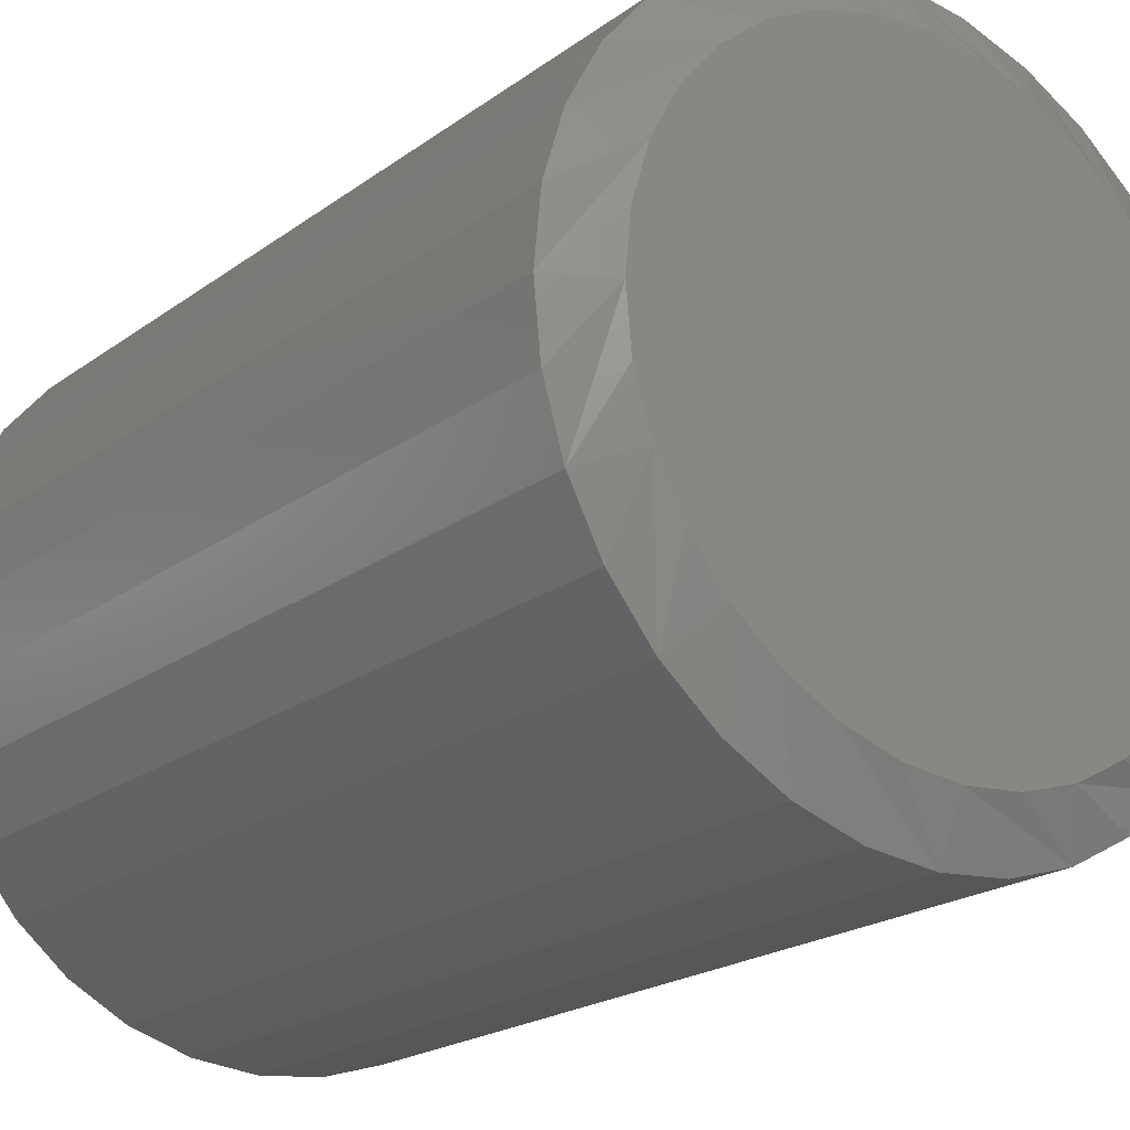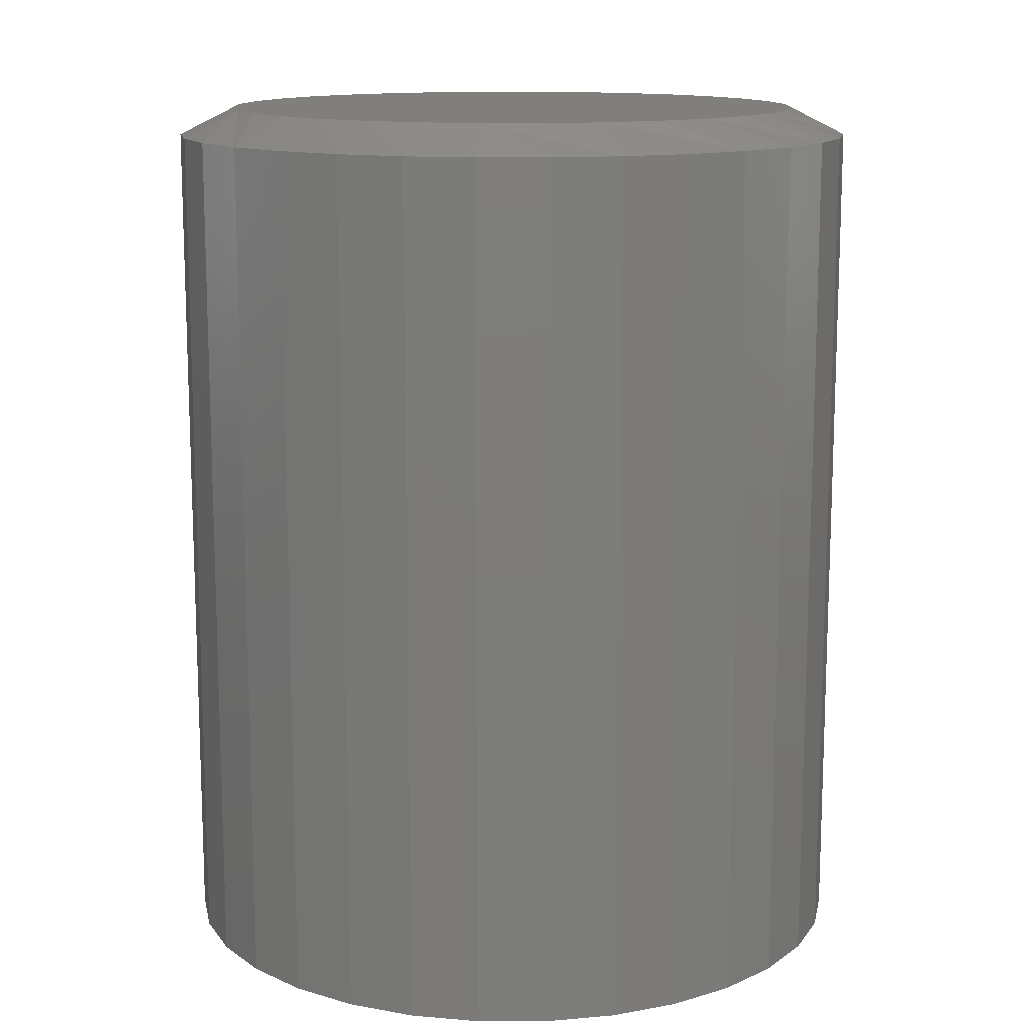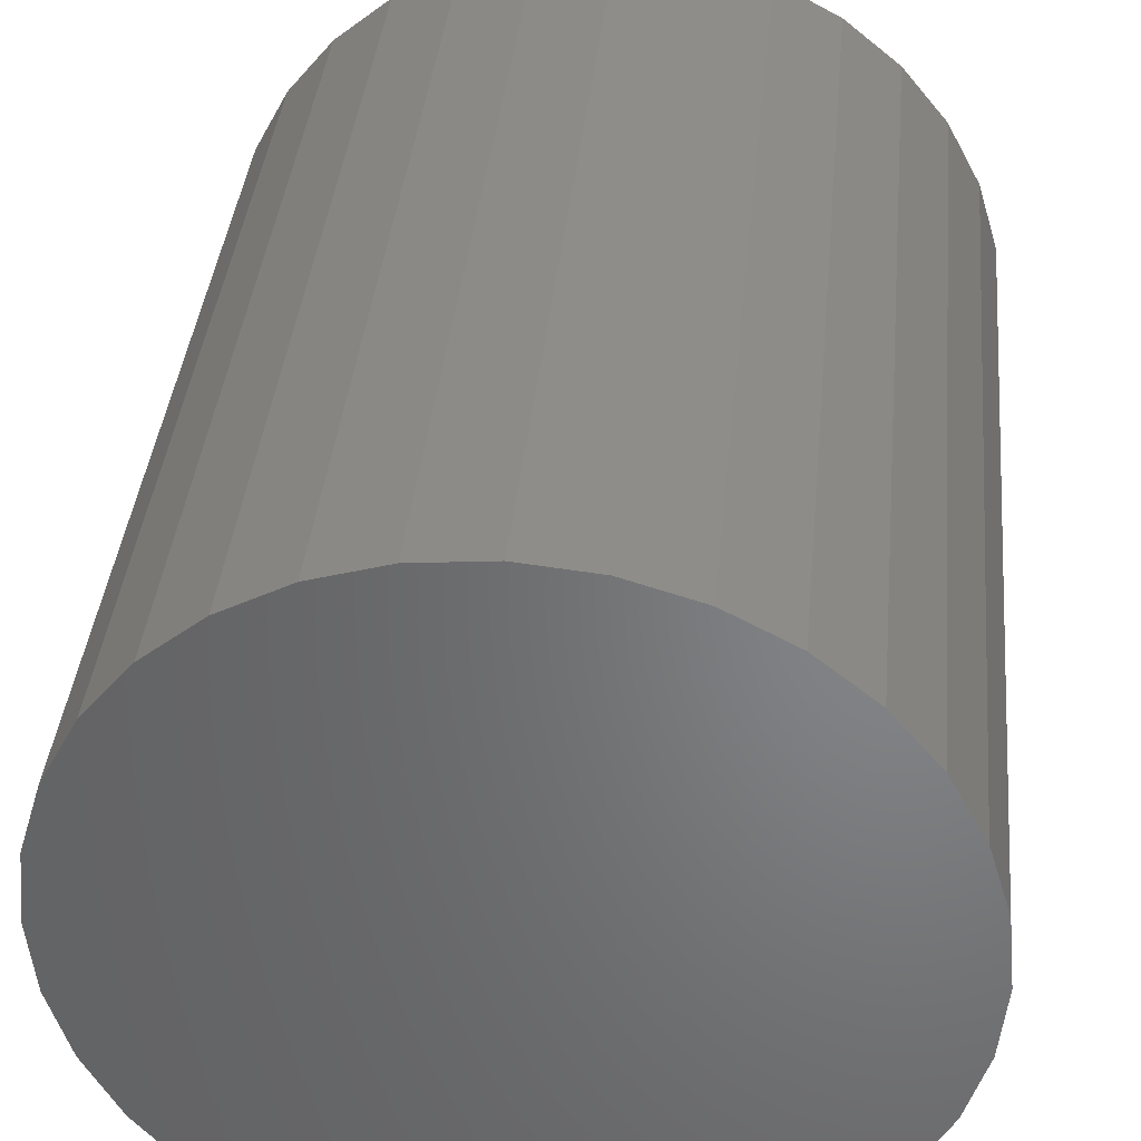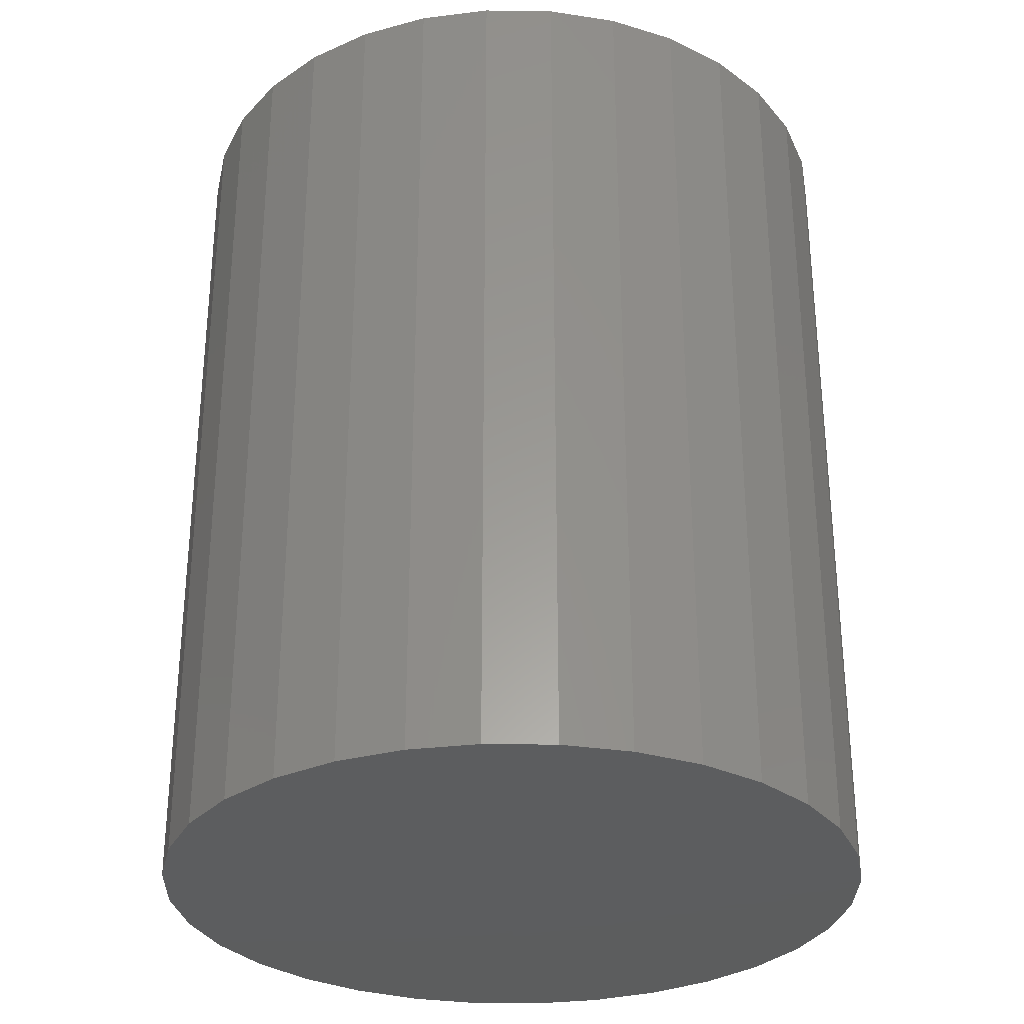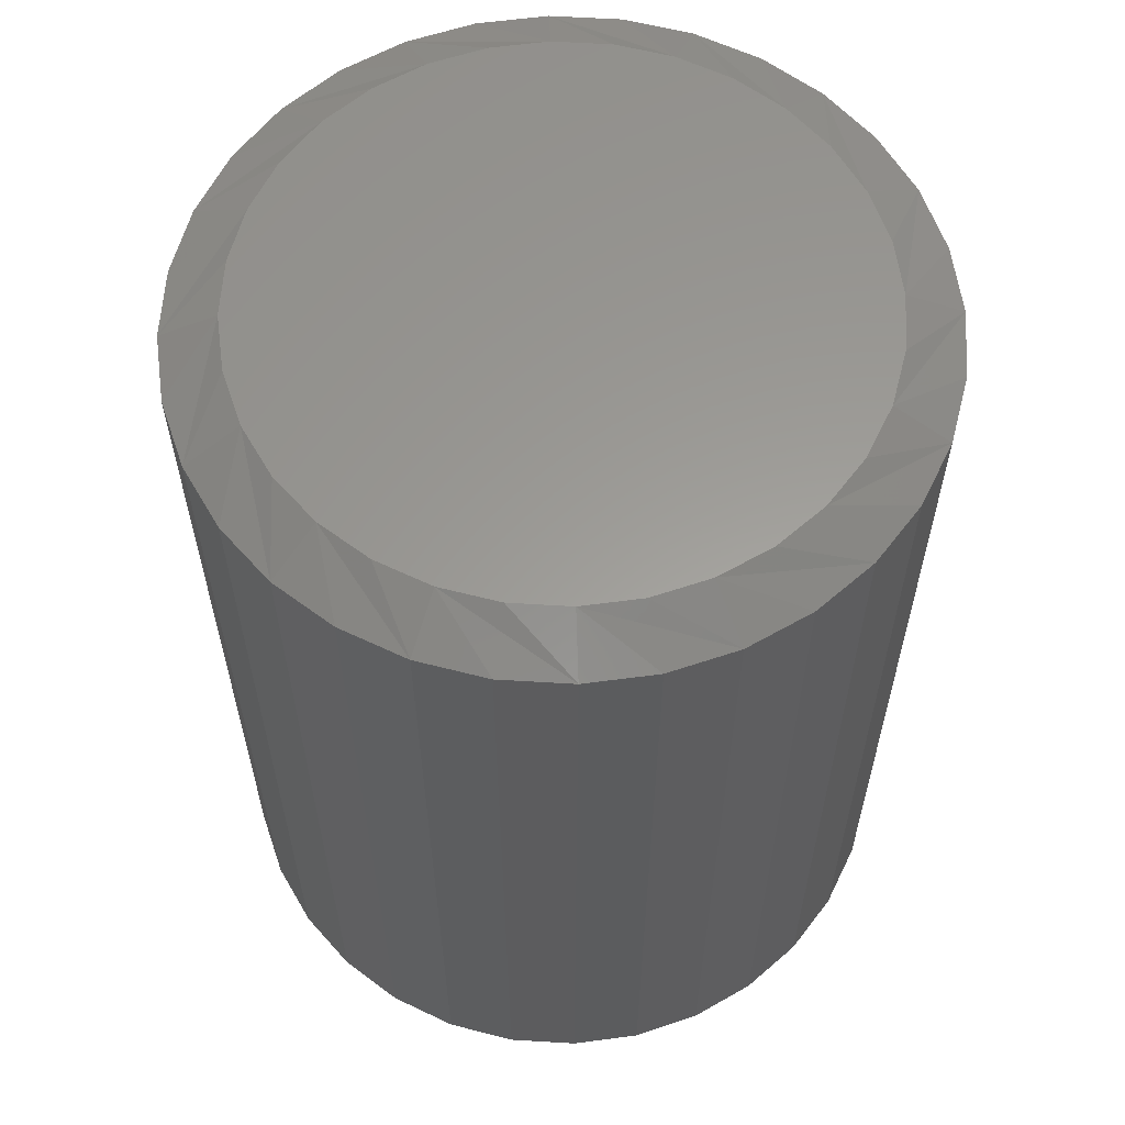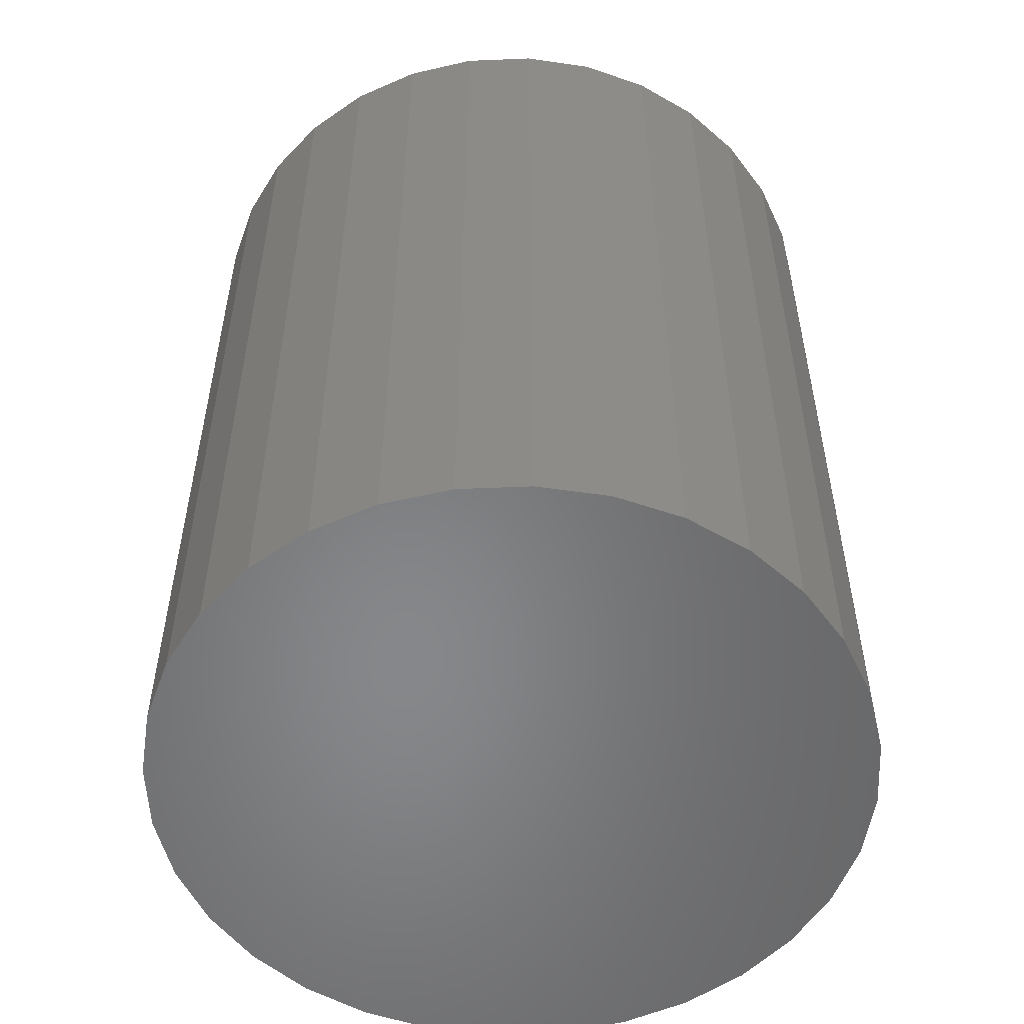
<metadata>
{"format":"stl","ext":"stl","renderer":"f3d","projection":"perspective","resolution":1024,"background":"white","views":[{"elev":-20.9,"azim":-37.9,"up":"+Y"},{"elev":13.1,"azim":-39.5,"up":"+Z"},{"elev":37.8,"azim":-174.6,"up":"+Y"},{"elev":-30.6,"azim":15.7,"up":"+Z"},{"elev":60.2,"azim":42.9,"up":"+Z"},{"elev":-54.0,"azim":-93.1,"up":"+Z"}]}
</metadata>
<code>
# stl→obj: 96 verts, 188 faces
v -0.04162 0.2444 0.75
v 0.0556 0.2444 0.75
v 0.006992 0.2492 0.75
v -0.08836 0.2302 0.75
v 0.1023 0.2302 0.75
v 0.1023 -0.2302 0.75
v -0.04162 -0.2444 0.75
v 0.0556 -0.2444 0.75
v 0.006991 -0.2492 0.75
v 0.1454 0.2072 0.75
v -0.1314 0.2072 0.75
v 0.1832 0.1762 0.75
v -0.1692 0.1762 0.75
v 0.2142 0.1384 0.75
v -0.2002 0.1384 0.75
v 0.2372 0.09536 0.75
v -0.2232 0.09536 0.75
v 0.2514 0.04861 0.75
v -0.2374 0.04862 0.75
v 0.2562 -1.299e-16 0.75
v -0.2422 4.174e-06 0.75
v 0.2514 -0.04861 0.75
v -0.2374 -0.04861 0.75
v 0.2372 -0.09536 0.75
v -0.2232 -0.09536 0.75
v 0.2142 -0.1384 0.75
v -0.2002 -0.1384 0.75
v 0.1832 -0.1762 0.75
v -0.1692 -0.1762 0.75
v 0.1454 -0.2072 0.75
v -0.1314 -0.2072 0.75
v -0.08837 -0.2302 0.75
v 0.303 0 0
v 0.303 -7.251e-17 0.7266
v 0.2974 -0.05776 0
v 0.2974 -0.05776 0.7266
v 0.2805 -0.1133 0
v 0.2805 -0.1133 0.7266
v 0.2531 -0.1645 0
v 0.2531 -0.1645 0.7266
v 0.2163 -0.2093 0
v 0.2163 -0.2093 0.7266
v 0.1715 -0.2462 0
v 0.1715 -0.2462 0.7266
v 0.1203 -0.2735 0
v 0.1203 -0.2735 0.7266
v 0.06475 -0.2904 0
v 0.06475 -0.2904 0.7266
v 0.00699 -0.2961 0
v 0.00699 -0.2961 0.7266
v -0.05077 -0.2904 0
v -0.05077 -0.2904 0.7266
v -0.1063 -0.2735 0
v -0.1063 -0.2735 0.7266
v -0.1575 -0.2462 0
v -0.1575 -0.2462 0.7266
v -0.2024 -0.2093 0
v -0.2024 -0.2093 0.7266
v -0.2392 -0.1645 0
v -0.2392 -0.1645 0.7266
v -0.2665 -0.1133 0
v -0.2665 -0.1133 0.7266
v -0.2834 -0.05776 0
v -0.2834 -0.05776 0.7266
v -0.2891 3.625e-17 0
v -0.2891 3.625e-17 0.7266
v -0.2834 0.05776 0
v -0.2834 0.05776 0.7266
v -0.2665 0.1133 0
v -0.2665 0.1133 0.7266
v -0.2392 0.1645 0
v -0.2392 0.1645 0.7266
v -0.2024 0.2093 0
v -0.2024 0.2093 0.7266
v -0.1575 0.2462 0
v -0.1575 0.2462 0.7266
v -0.1063 0.2735 0
v -0.1063 0.2735 0.7266
v -0.05077 0.2904 0
v -0.05077 0.2904 0.7266
v 0.00699 0.2961 0
v 0.00699 0.2961 0.7266
v 0.06475 0.2904 0
v 0.06475 0.2904 0.7266
v 0.1203 0.2735 0
v 0.1203 0.2735 0.7266
v 0.1715 0.2462 0
v 0.1715 0.2462 0.7266
v 0.2163 0.2093 0
v 0.2163 0.2093 0.7266
v 0.2531 0.1645 0
v 0.2531 0.1645 0.7266
v 0.2805 0.1133 0
v 0.2805 0.1133 0.7266
v 0.2974 0.05776 0
v 0.2974 0.05776 0.7266
f 1 2 3
f 2 1 4
f 2 4 5
f 6 7 8
f 8 7 9
f 5 4 10
f 10 4 11
f 10 11 12
f 12 11 13
f 12 13 14
f 14 13 15
f 14 15 16
f 16 15 17
f 16 17 18
f 18 17 19
f 18 19 20
f 20 19 21
f 20 21 22
f 22 21 23
f 22 23 24
f 24 23 25
f 24 25 26
f 26 25 27
f 26 27 28
f 28 27 29
f 28 29 30
f 30 29 31
f 30 31 6
f 6 31 32
f 6 32 7
f 33 34 35
f 35 34 36
f 35 36 37
f 37 36 38
f 37 38 39
f 39 38 40
f 39 40 41
f 41 40 42
f 41 42 43
f 43 42 44
f 43 44 45
f 45 44 46
f 45 46 47
f 47 46 48
f 47 48 49
f 49 48 50
f 49 50 51
f 51 50 52
f 51 52 53
f 53 52 54
f 53 54 55
f 55 54 56
f 55 56 57
f 57 56 58
f 57 58 59
f 59 58 60
f 59 60 61
f 61 60 62
f 61 62 63
f 63 62 64
f 63 64 65
f 65 64 66
f 65 66 67
f 67 66 68
f 67 68 69
f 69 68 70
f 69 70 71
f 71 70 72
f 71 72 73
f 73 72 74
f 73 74 75
f 75 74 76
f 75 76 77
f 77 76 78
f 77 78 79
f 79 78 80
f 79 80 81
f 81 80 82
f 81 82 83
f 83 82 84
f 83 84 85
f 85 84 86
f 85 86 87
f 87 86 88
f 87 88 89
f 89 88 90
f 89 90 91
f 91 90 92
f 91 92 93
f 93 92 94
f 93 94 95
f 95 94 96
f 95 96 33
f 33 96 34
f 17 70 68
f 34 96 20
f 16 94 92
f 12 90 88
f 5 86 84
f 3 82 80
f 4 78 76
f 13 74 72
f 21 19 66
f 66 19 17
f 66 17 68
f 16 18 94
f 94 18 20
f 94 20 96
f 12 14 90
f 90 14 16
f 90 16 92
f 5 10 86
f 86 10 12
f 86 12 88
f 3 2 82
f 82 2 5
f 82 5 84
f 4 1 78
f 78 1 3
f 78 3 80
f 13 11 74
f 74 11 4
f 74 4 76
f 17 15 70
f 70 15 13
f 70 13 72
f 24 38 36
f 66 64 21
f 25 62 60
f 29 58 56
f 32 54 52
f 9 50 48
f 6 46 44
f 28 42 40
f 20 22 34
f 34 22 24
f 34 24 36
f 25 23 62
f 62 23 21
f 62 21 64
f 29 27 58
f 58 27 25
f 58 25 60
f 32 31 54
f 54 31 29
f 54 29 56
f 9 7 50
f 50 7 32
f 50 32 52
f 6 8 46
f 46 8 9
f 46 9 48
f 28 30 42
f 42 30 6
f 42 6 44
f 24 26 38
f 38 26 28
f 38 28 40
f 81 83 79
f 49 51 47
f 47 51 53
f 47 53 45
f 45 53 55
f 45 55 43
f 43 55 57
f 43 57 41
f 41 57 59
f 41 59 39
f 39 59 61
f 39 61 37
f 37 61 63
f 37 63 35
f 35 63 65
f 35 65 33
f 33 65 67
f 33 67 95
f 95 67 69
f 95 69 93
f 93 69 71
f 93 71 91
f 91 71 73
f 91 73 89
f 89 73 75
f 89 75 87
f 87 75 77
f 87 77 85
f 85 77 79
f 85 79 83

</code>
